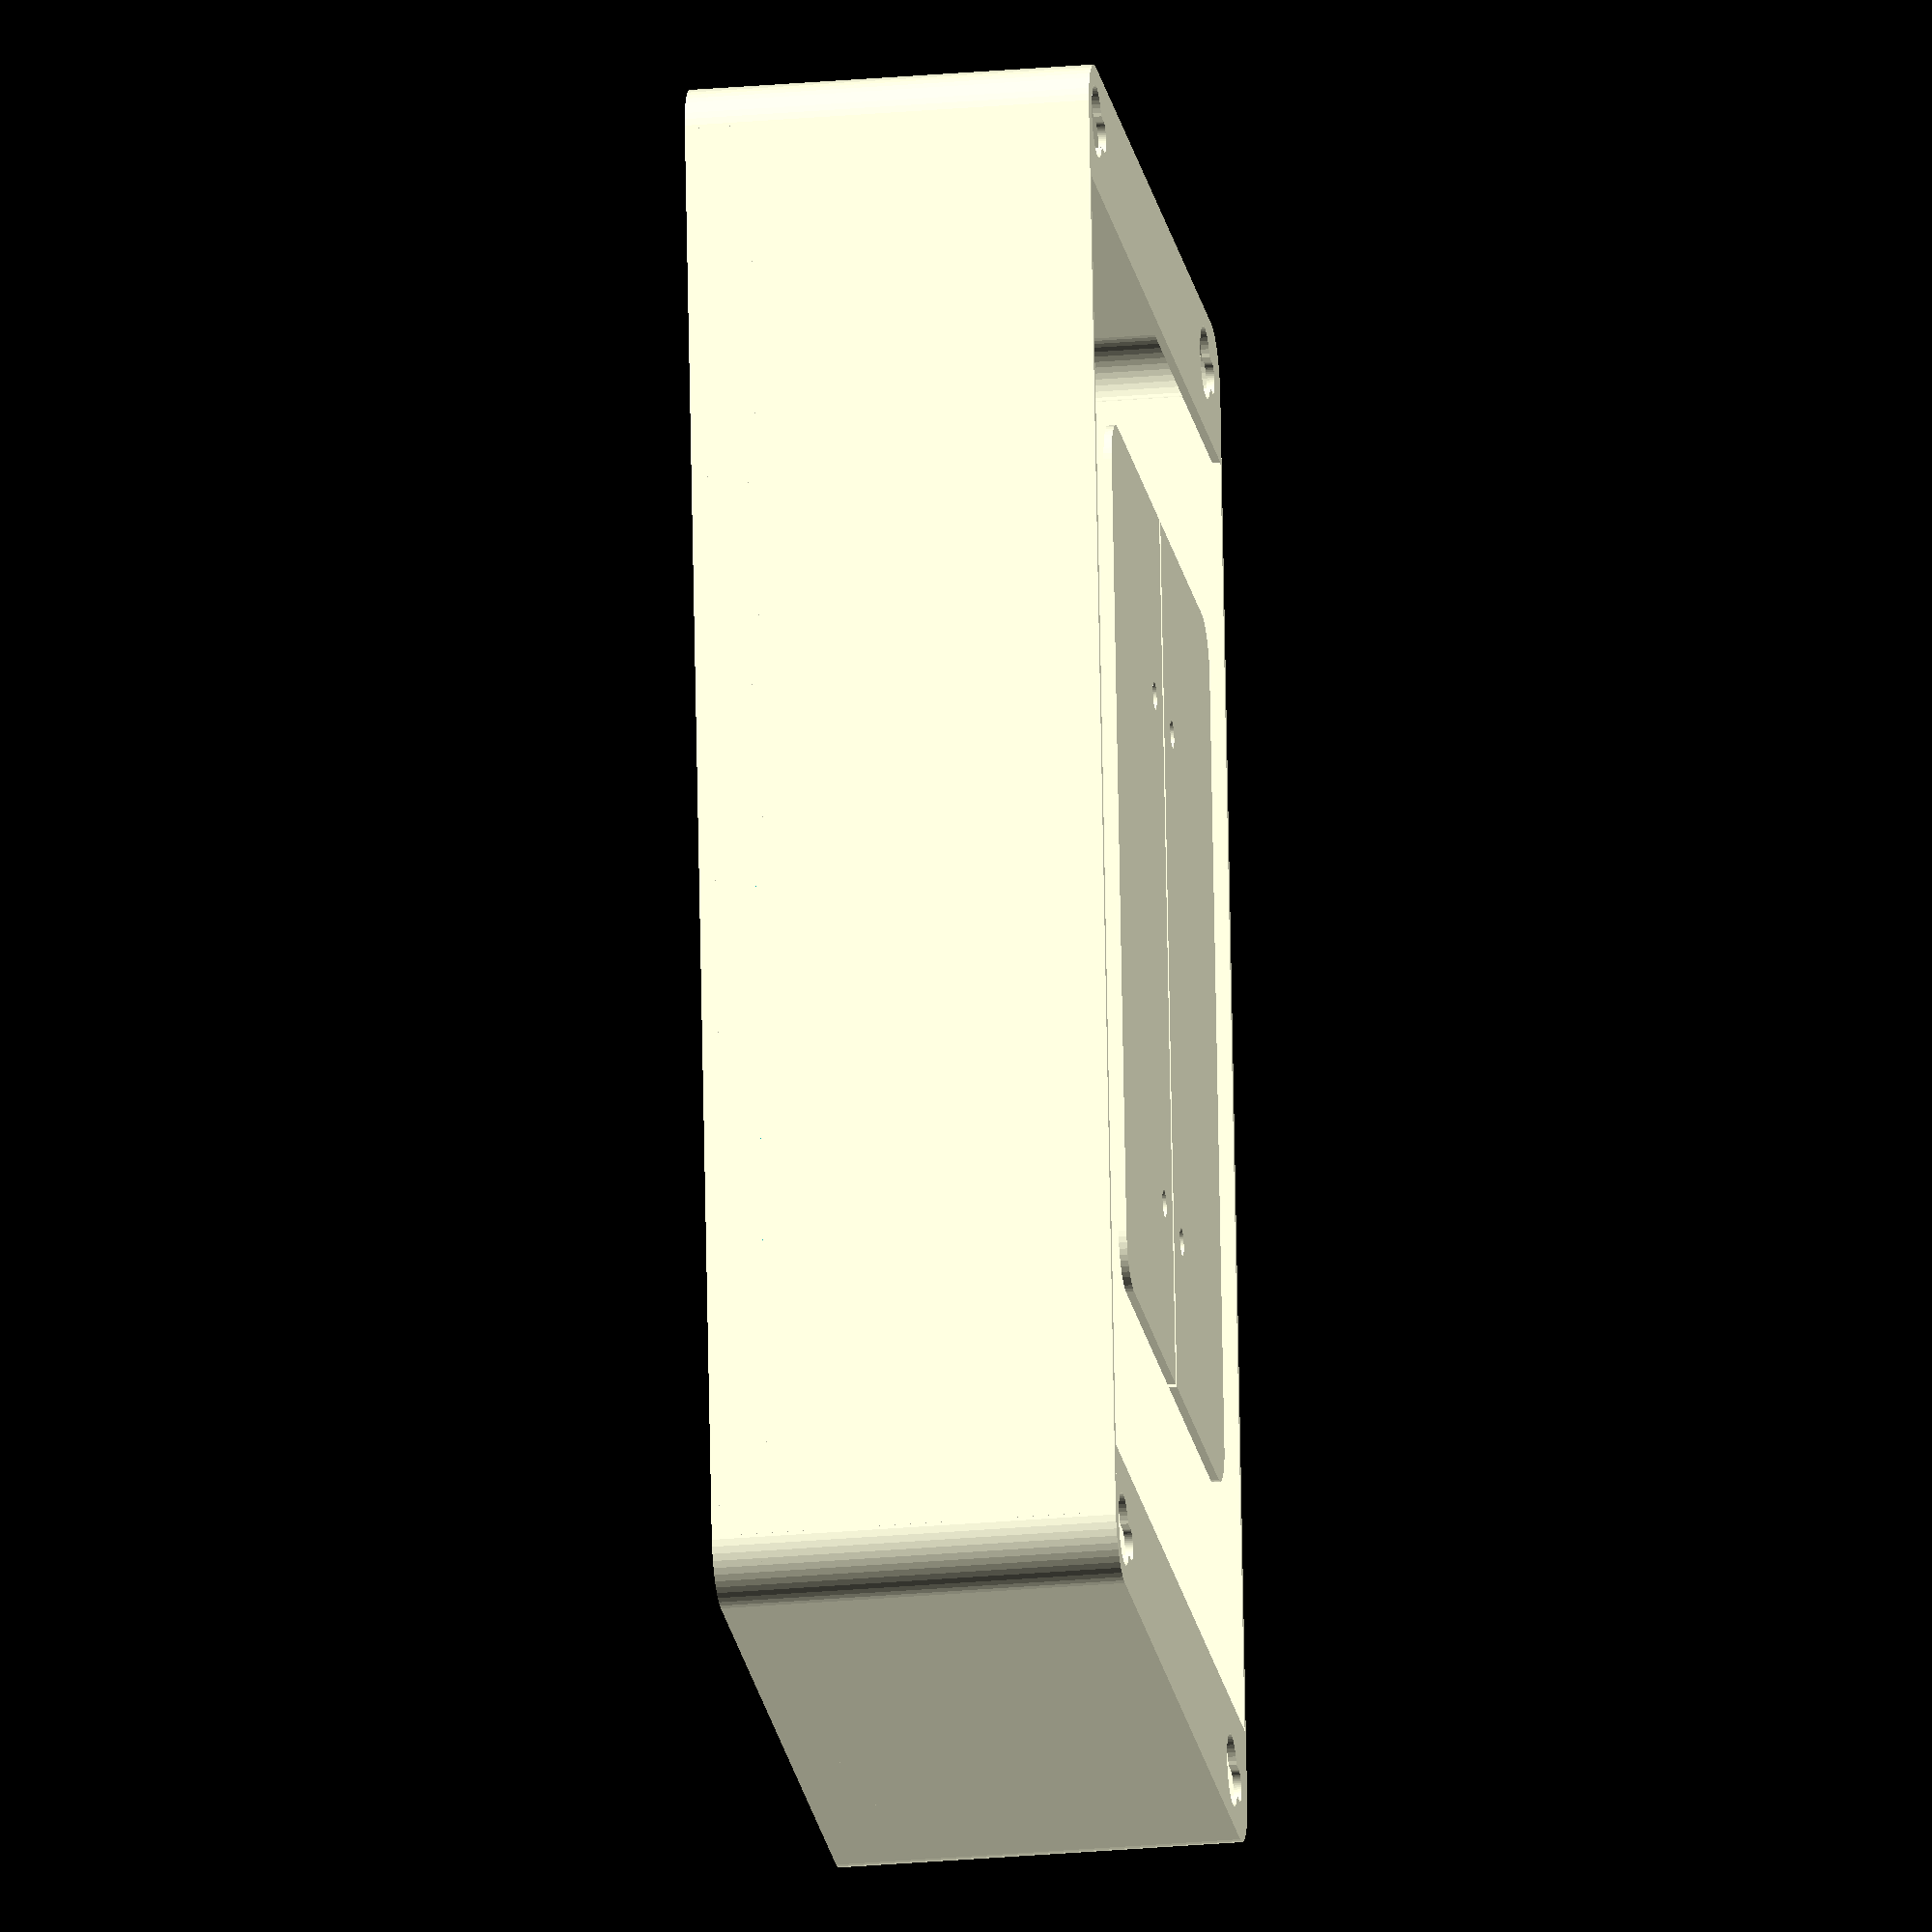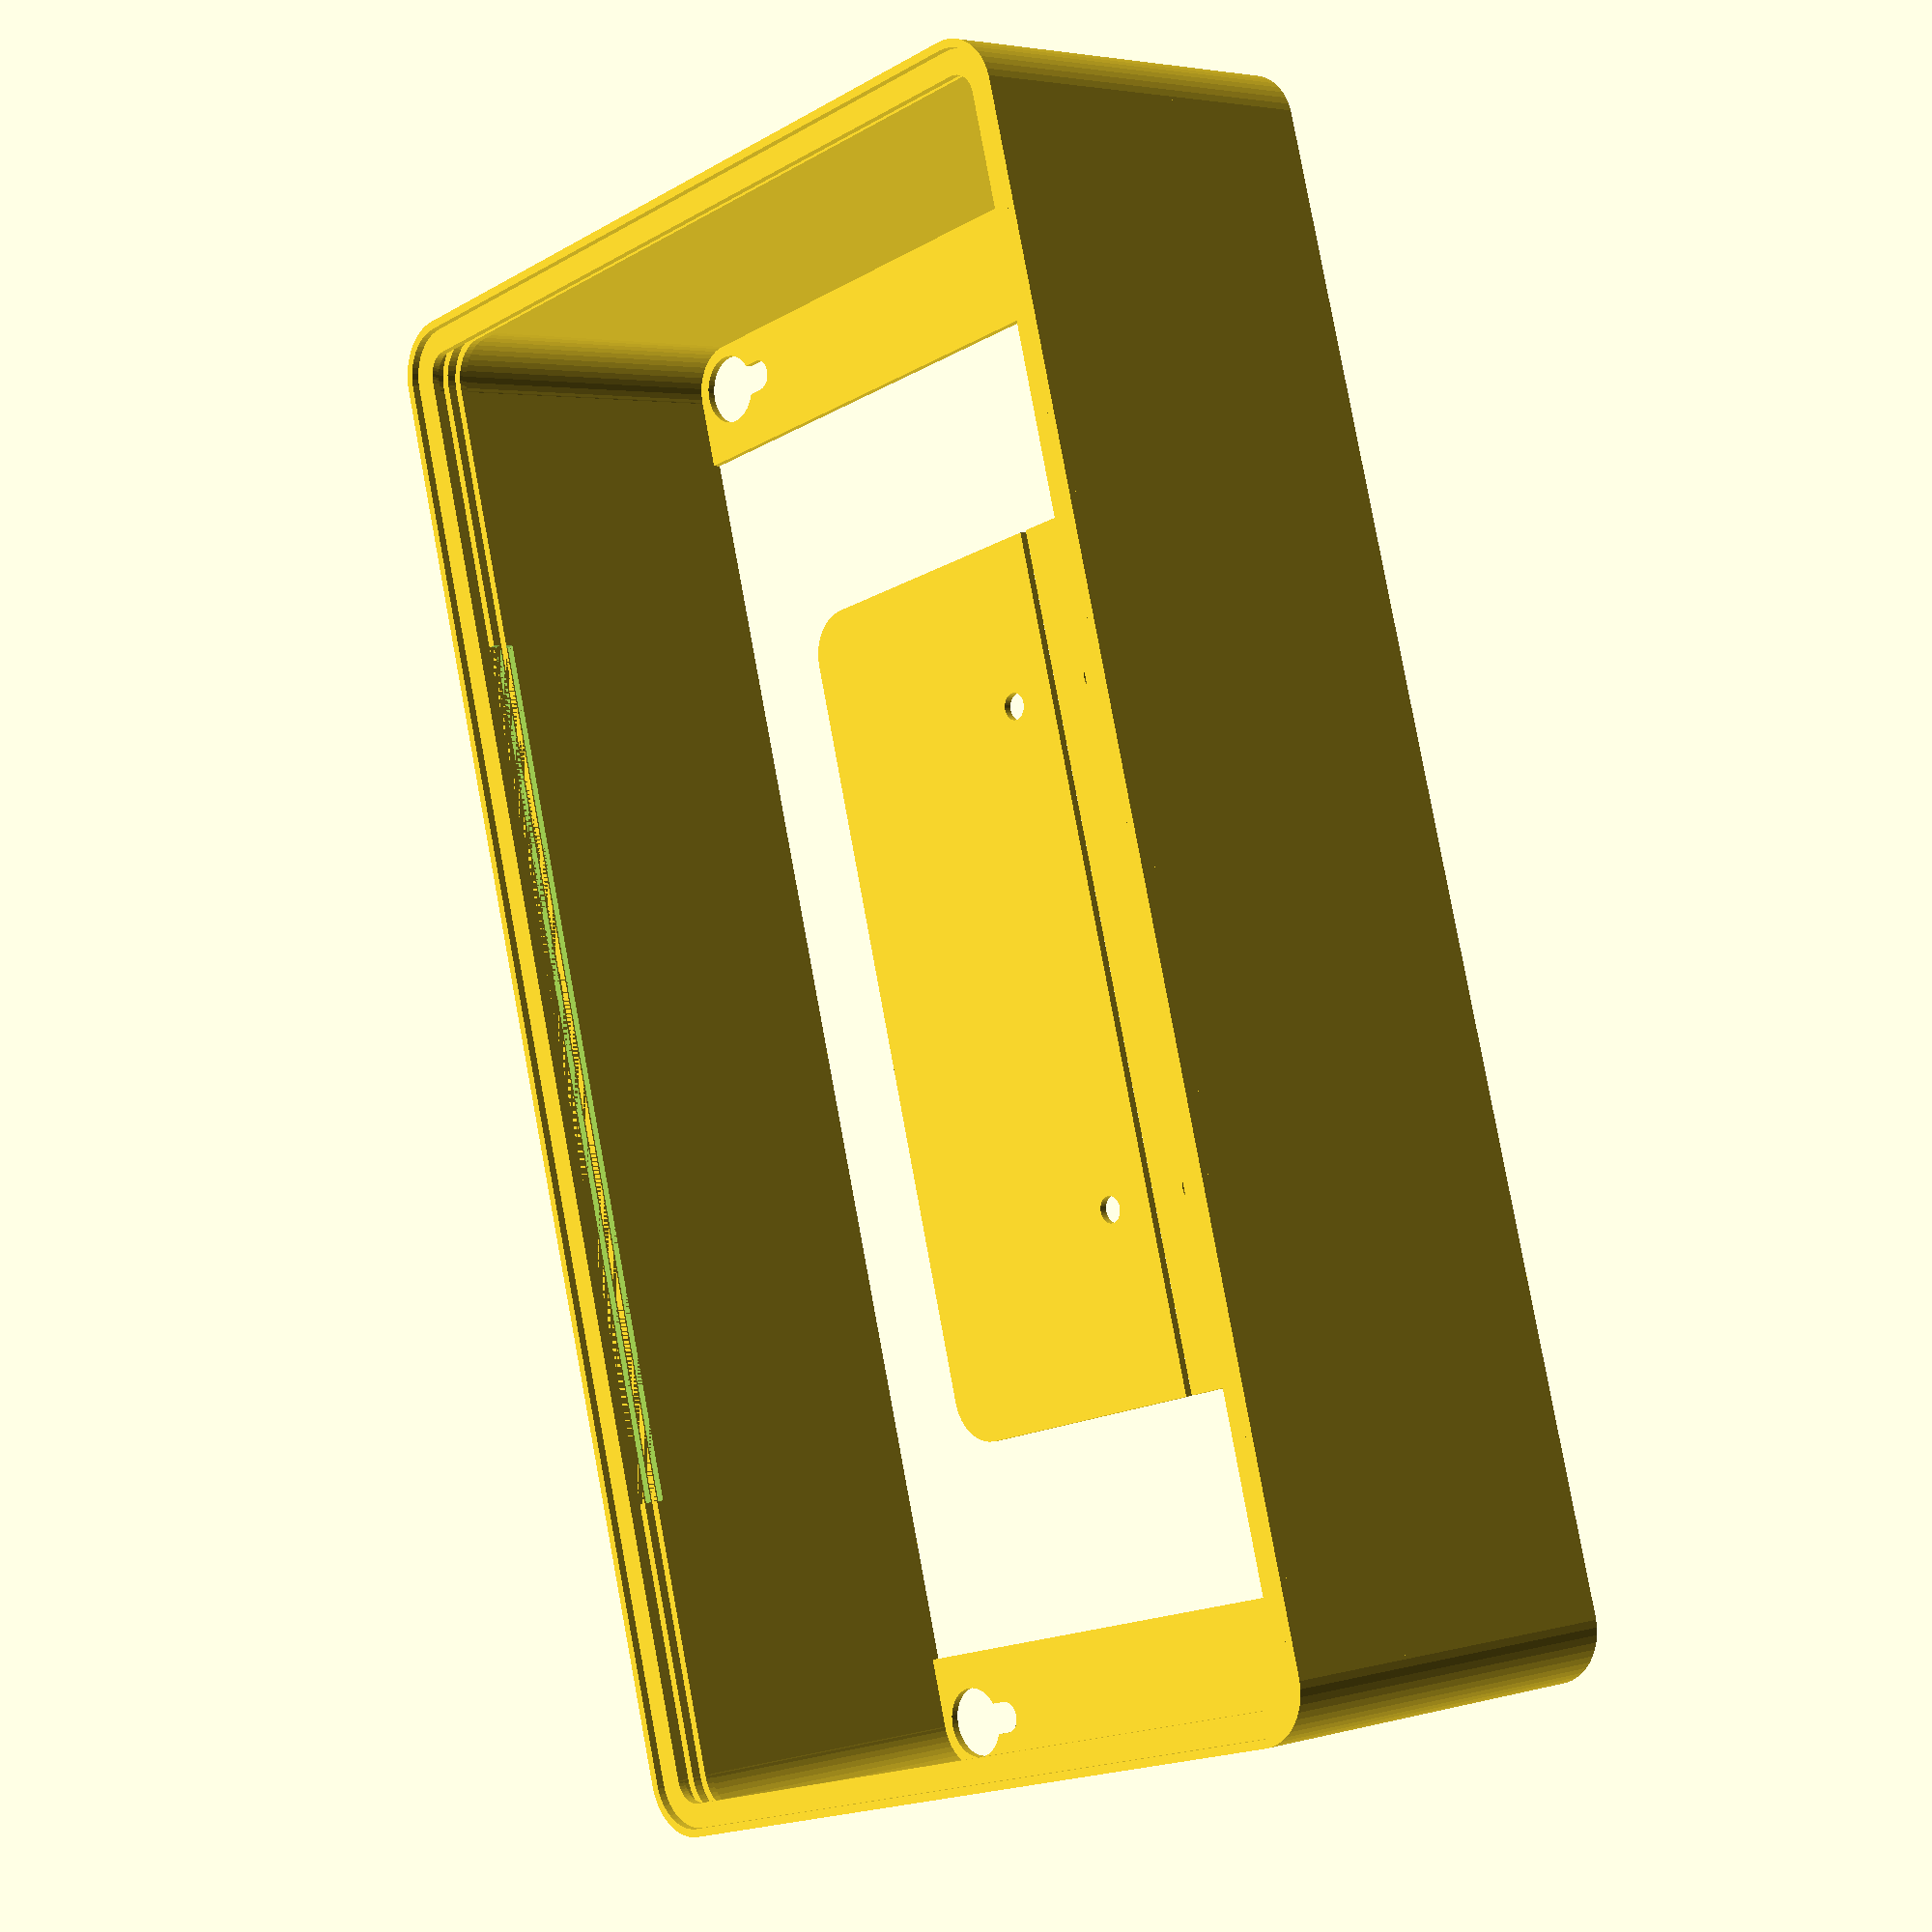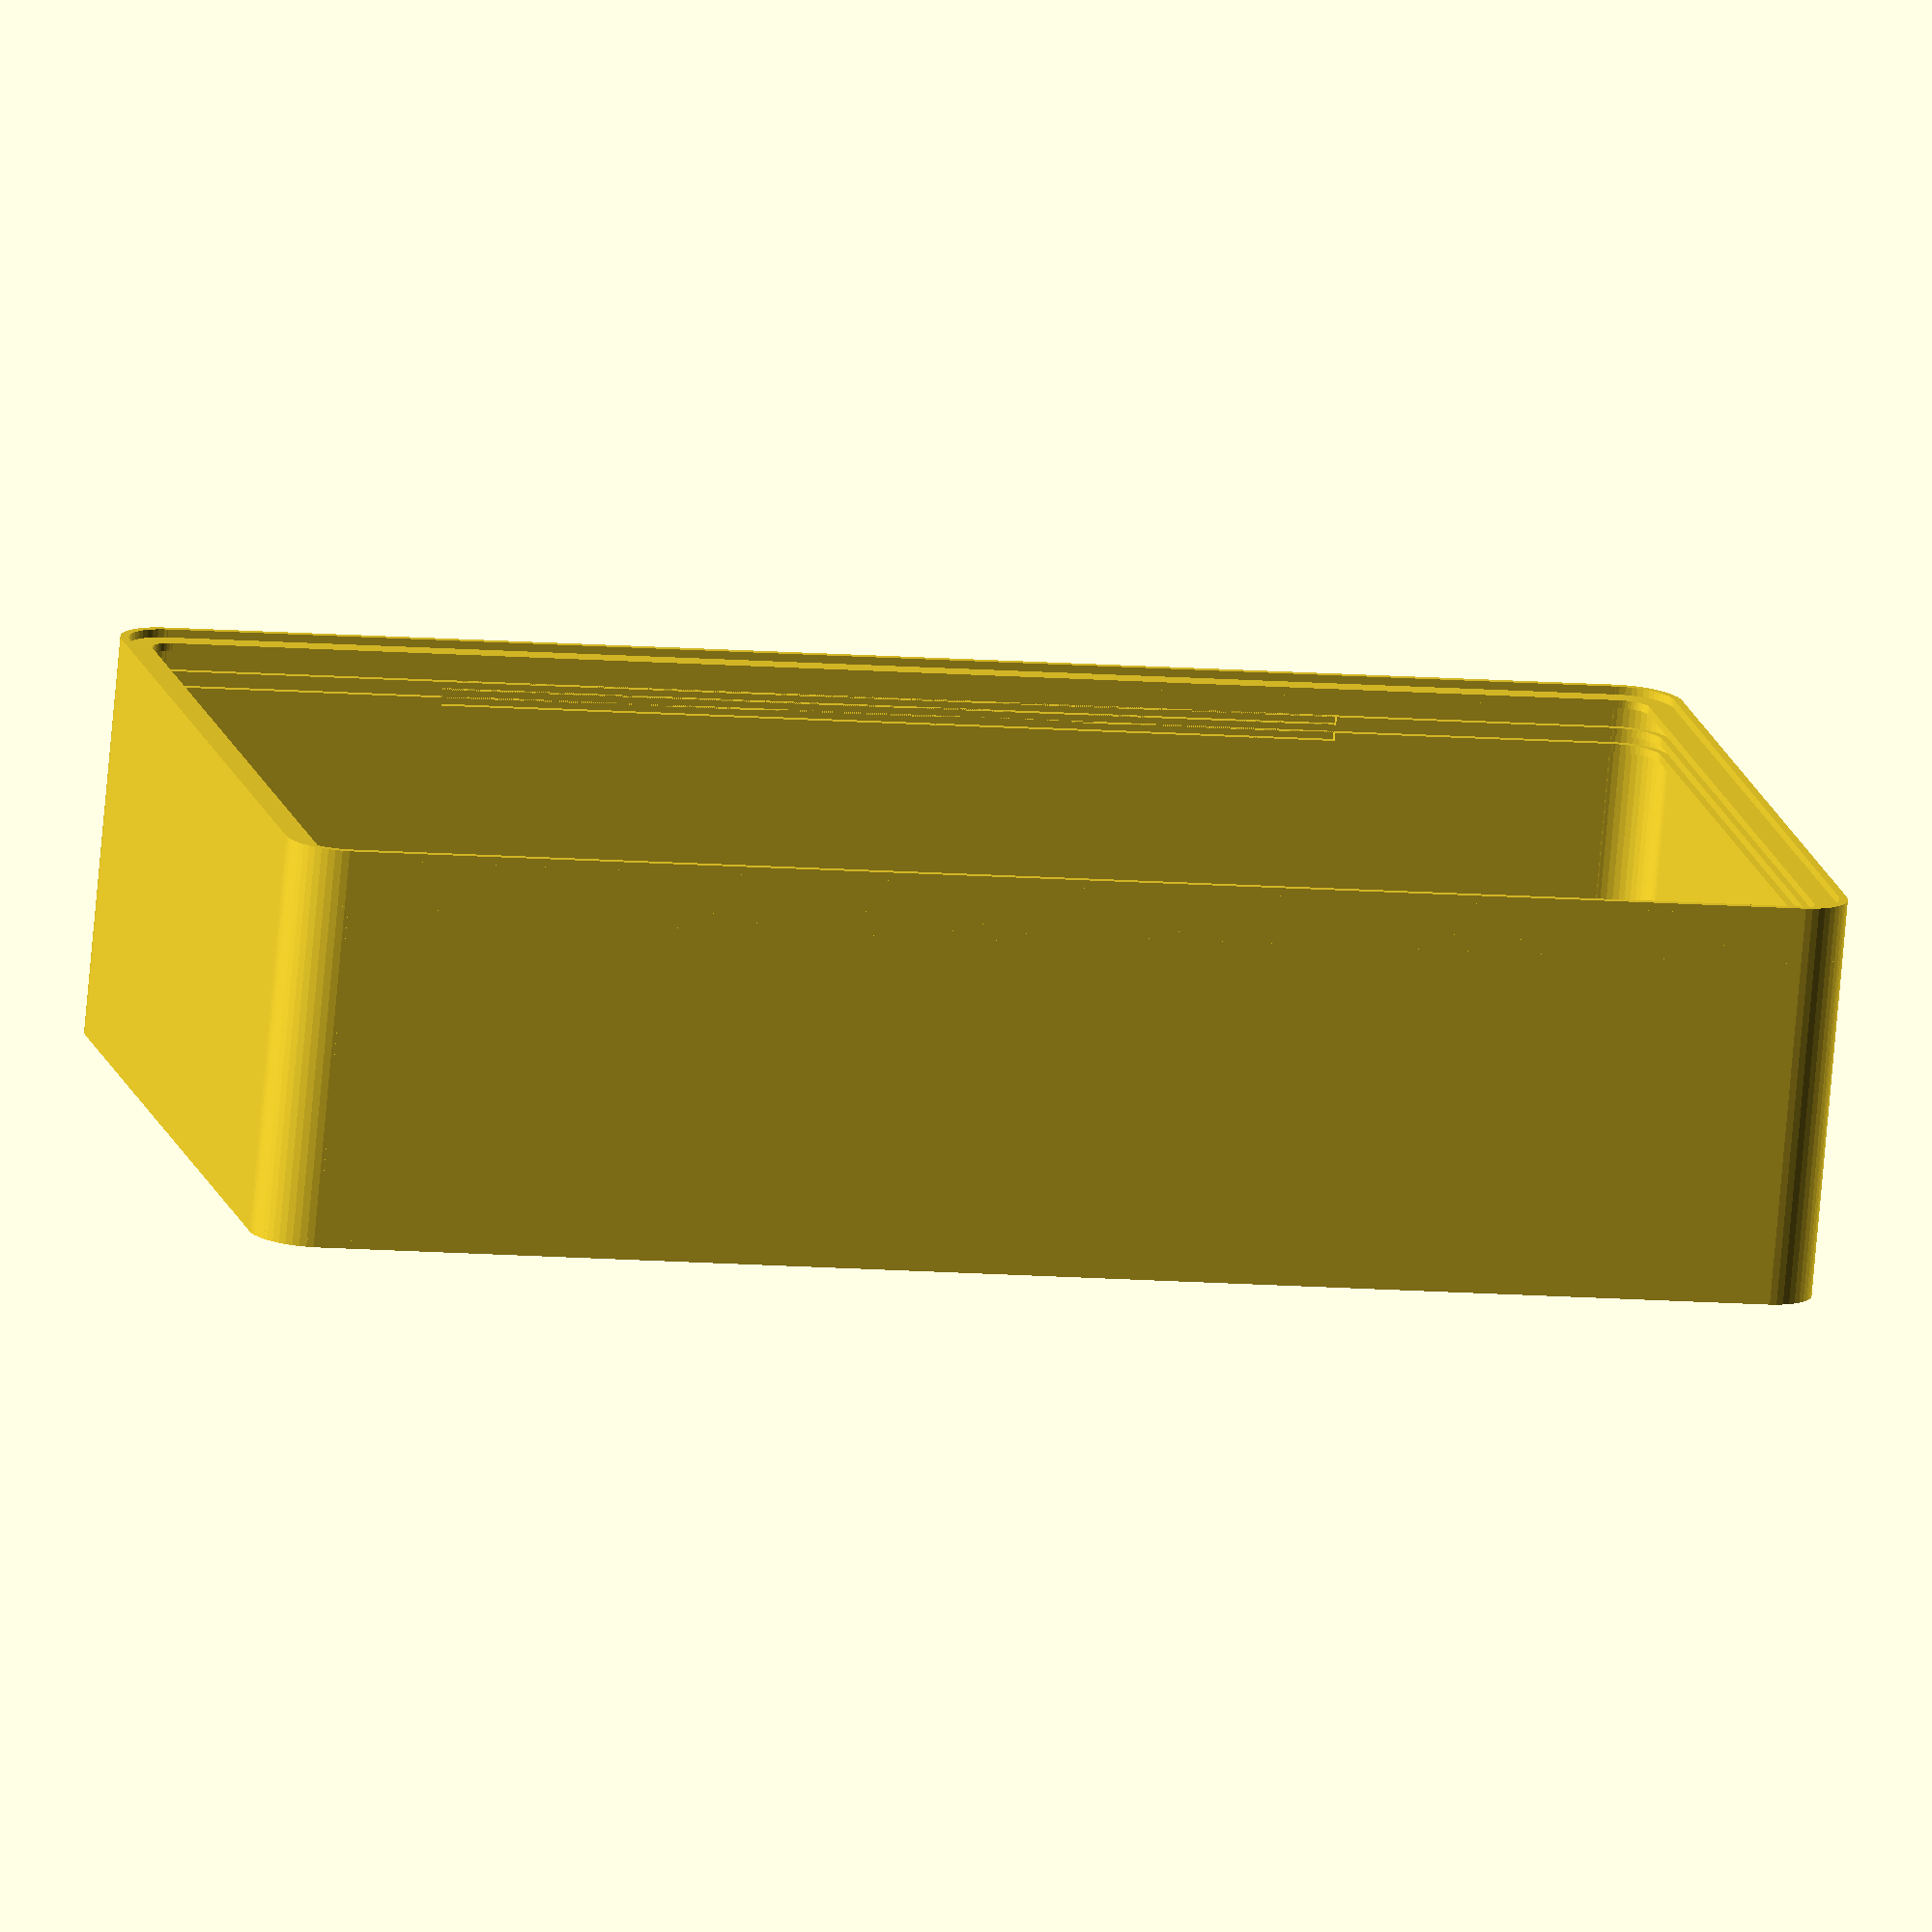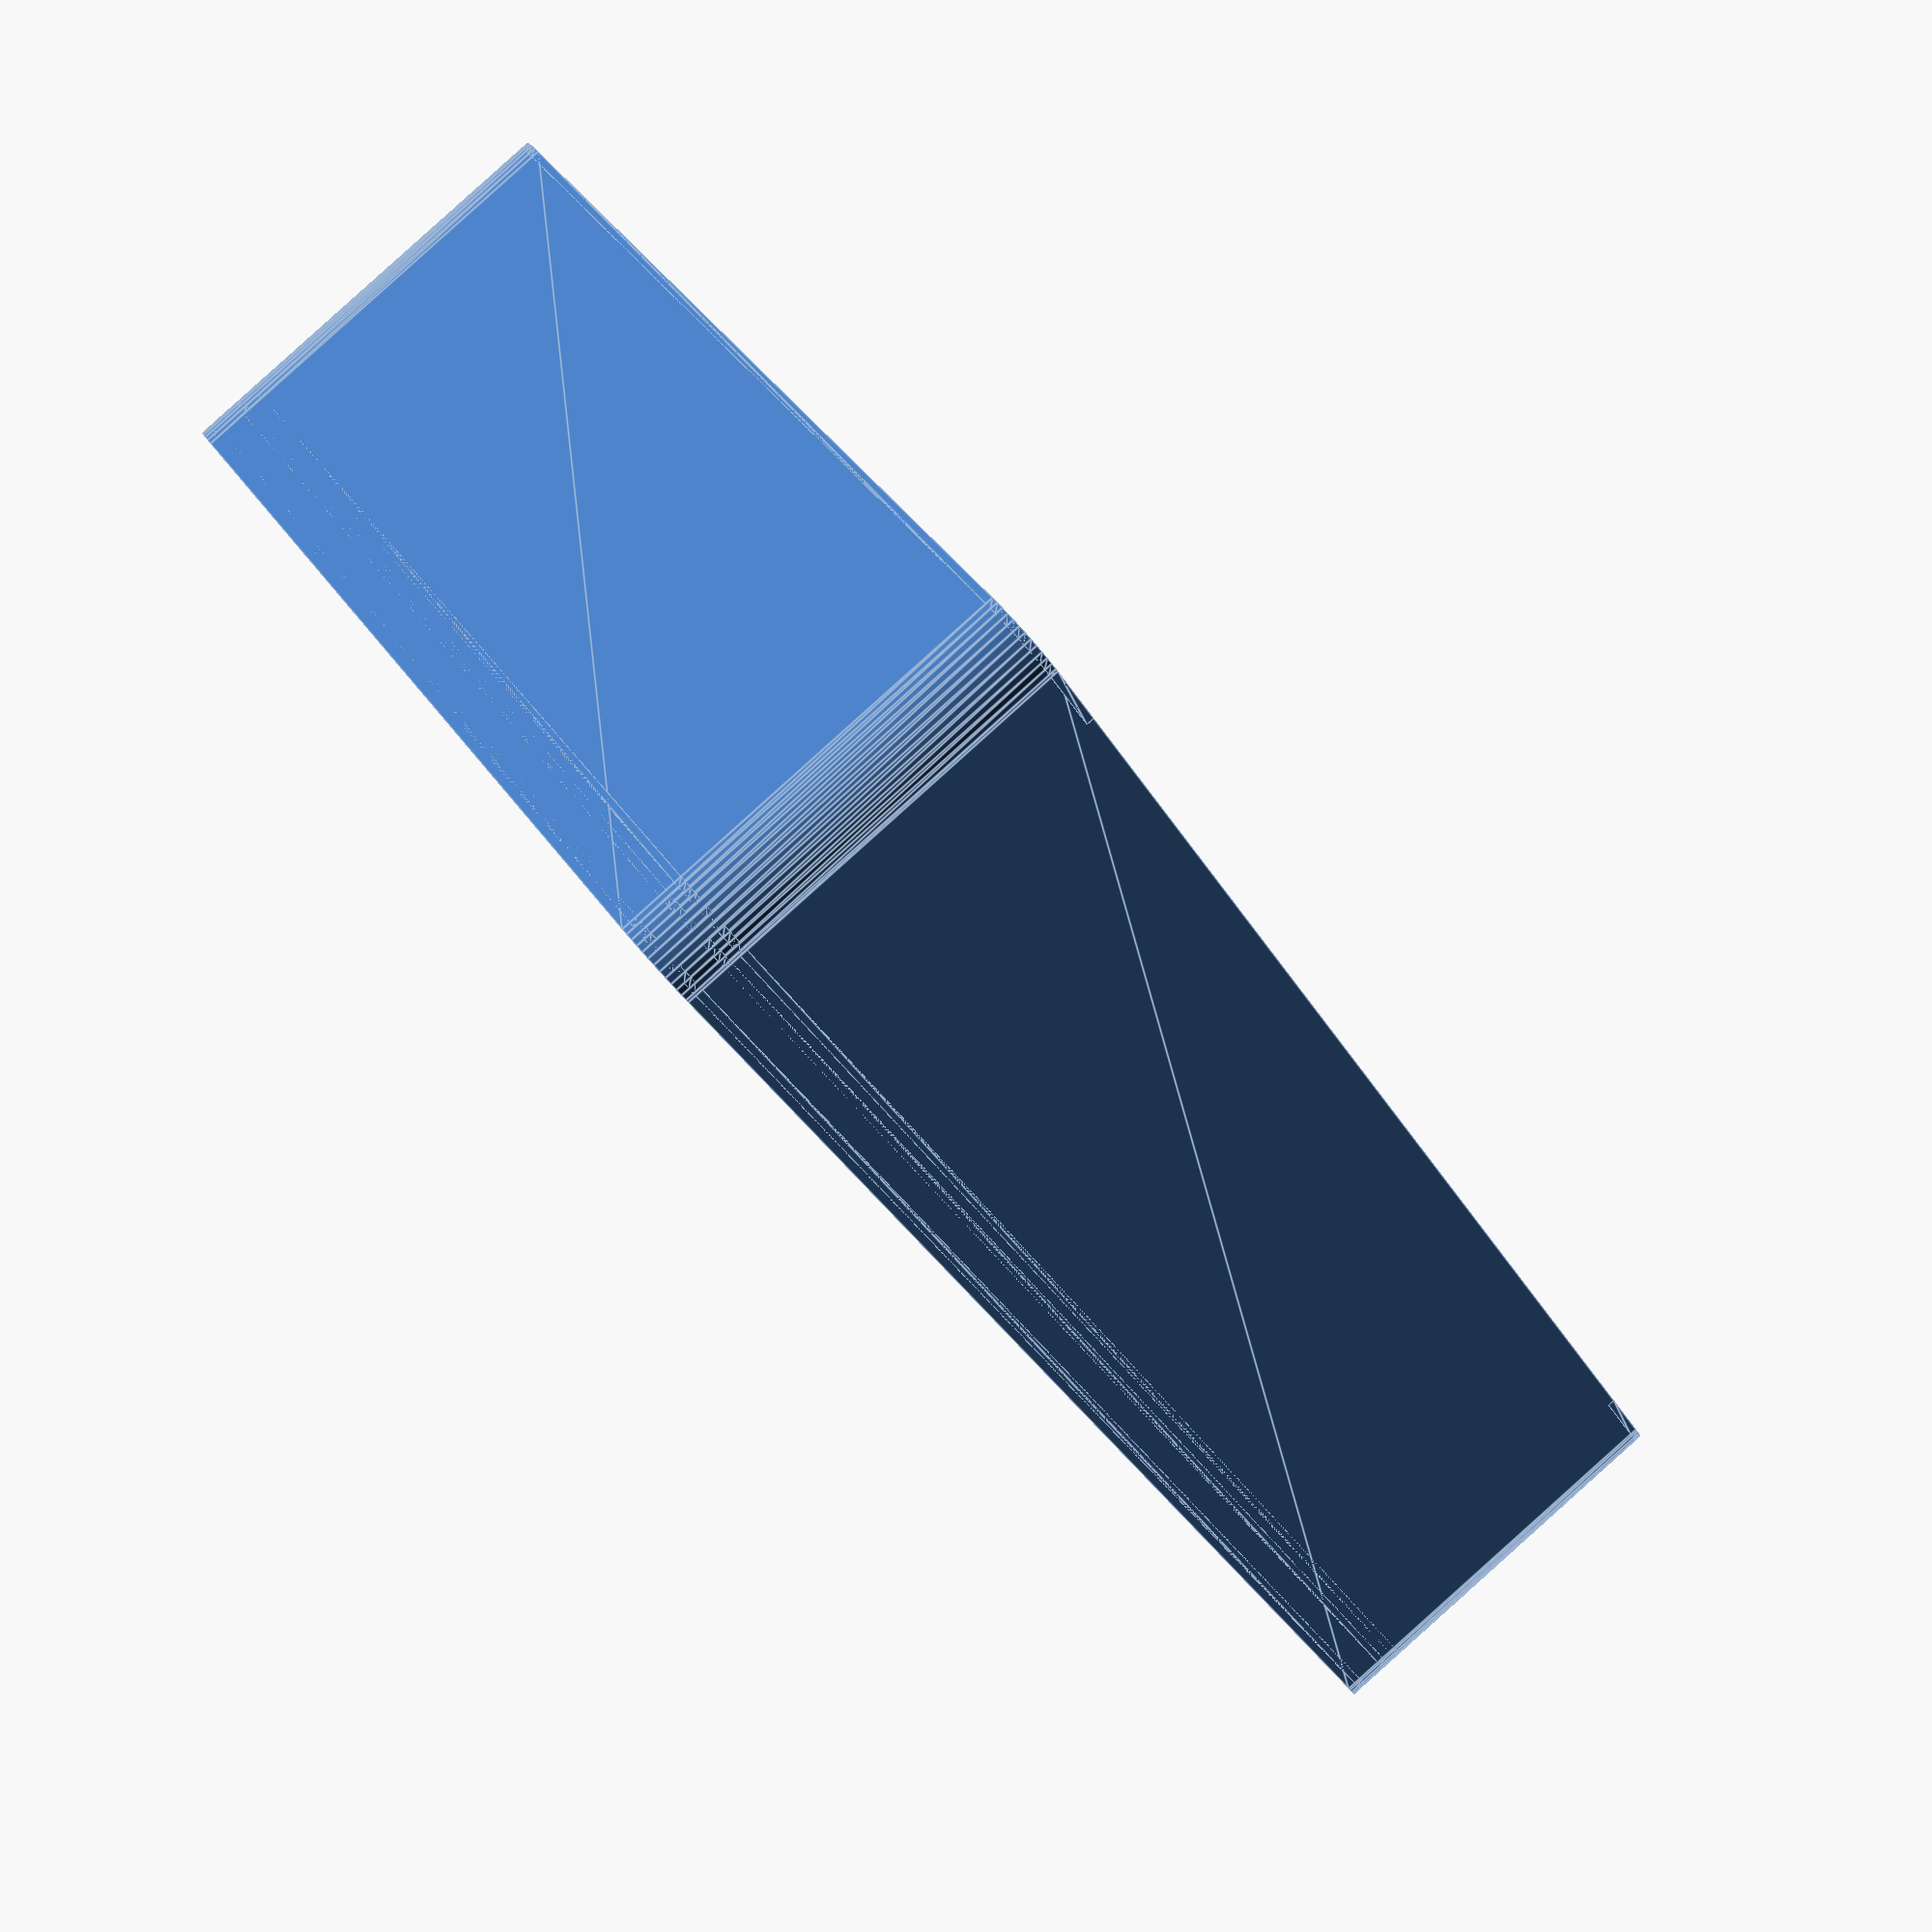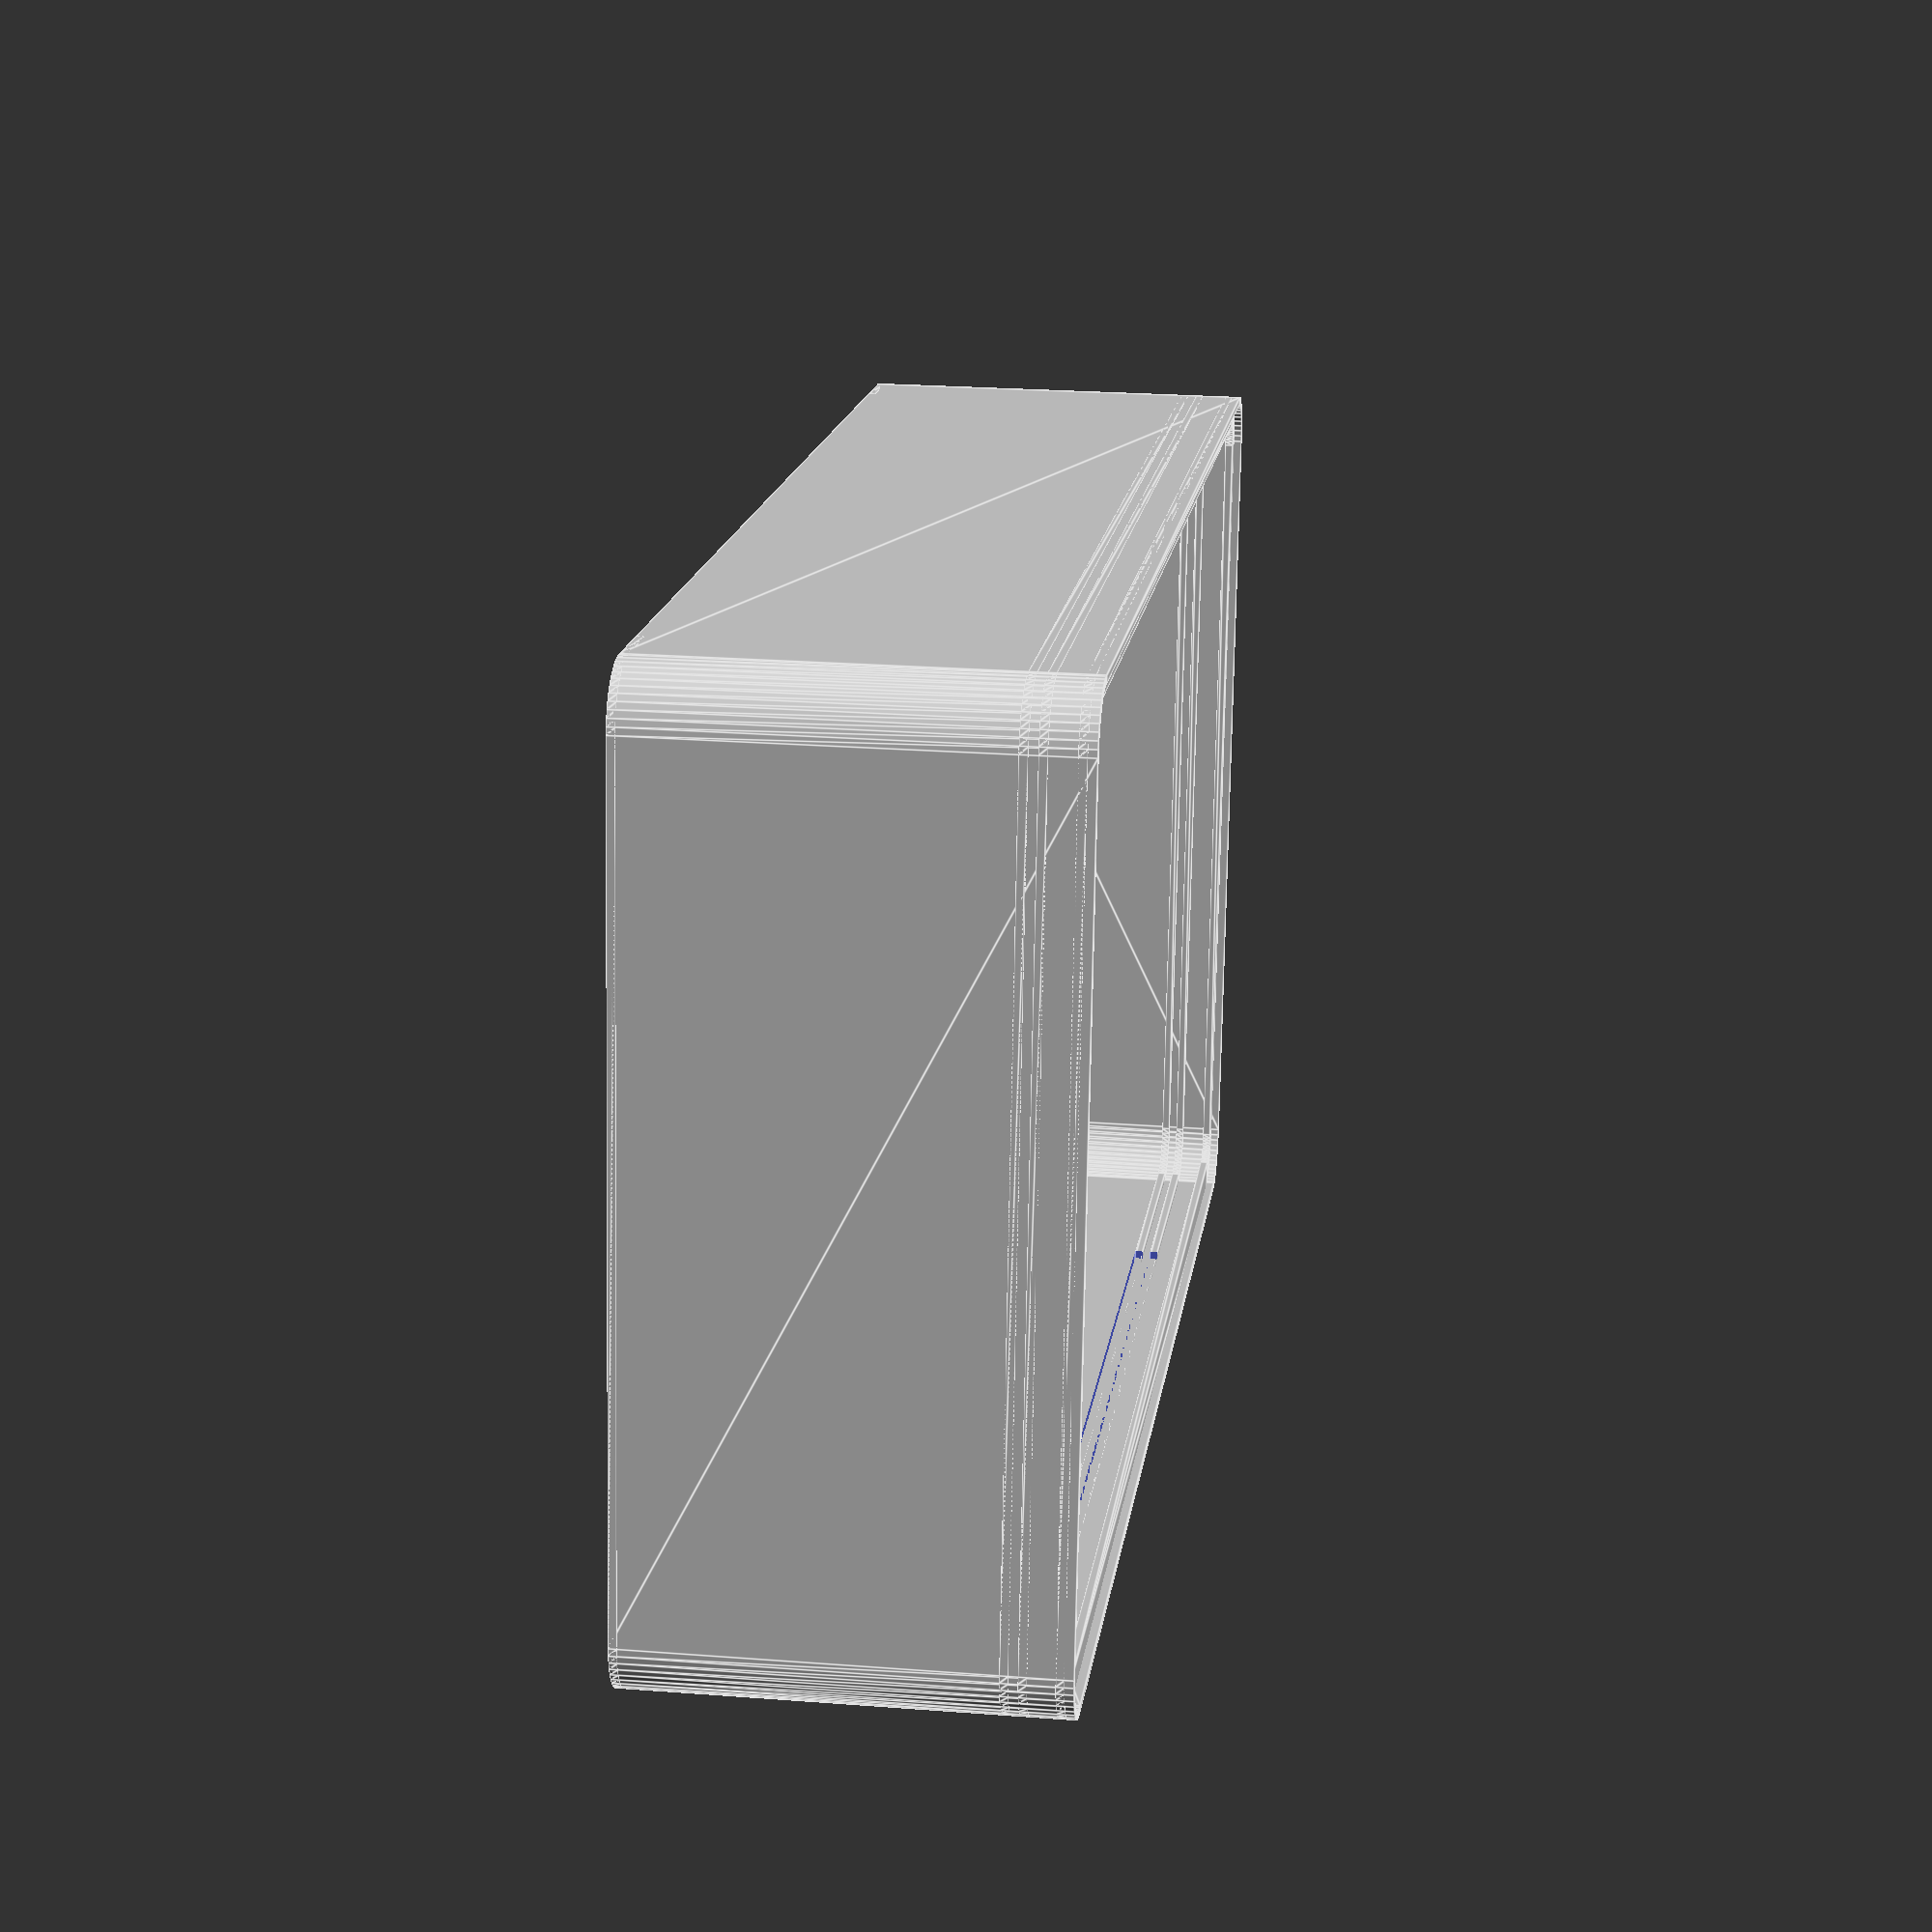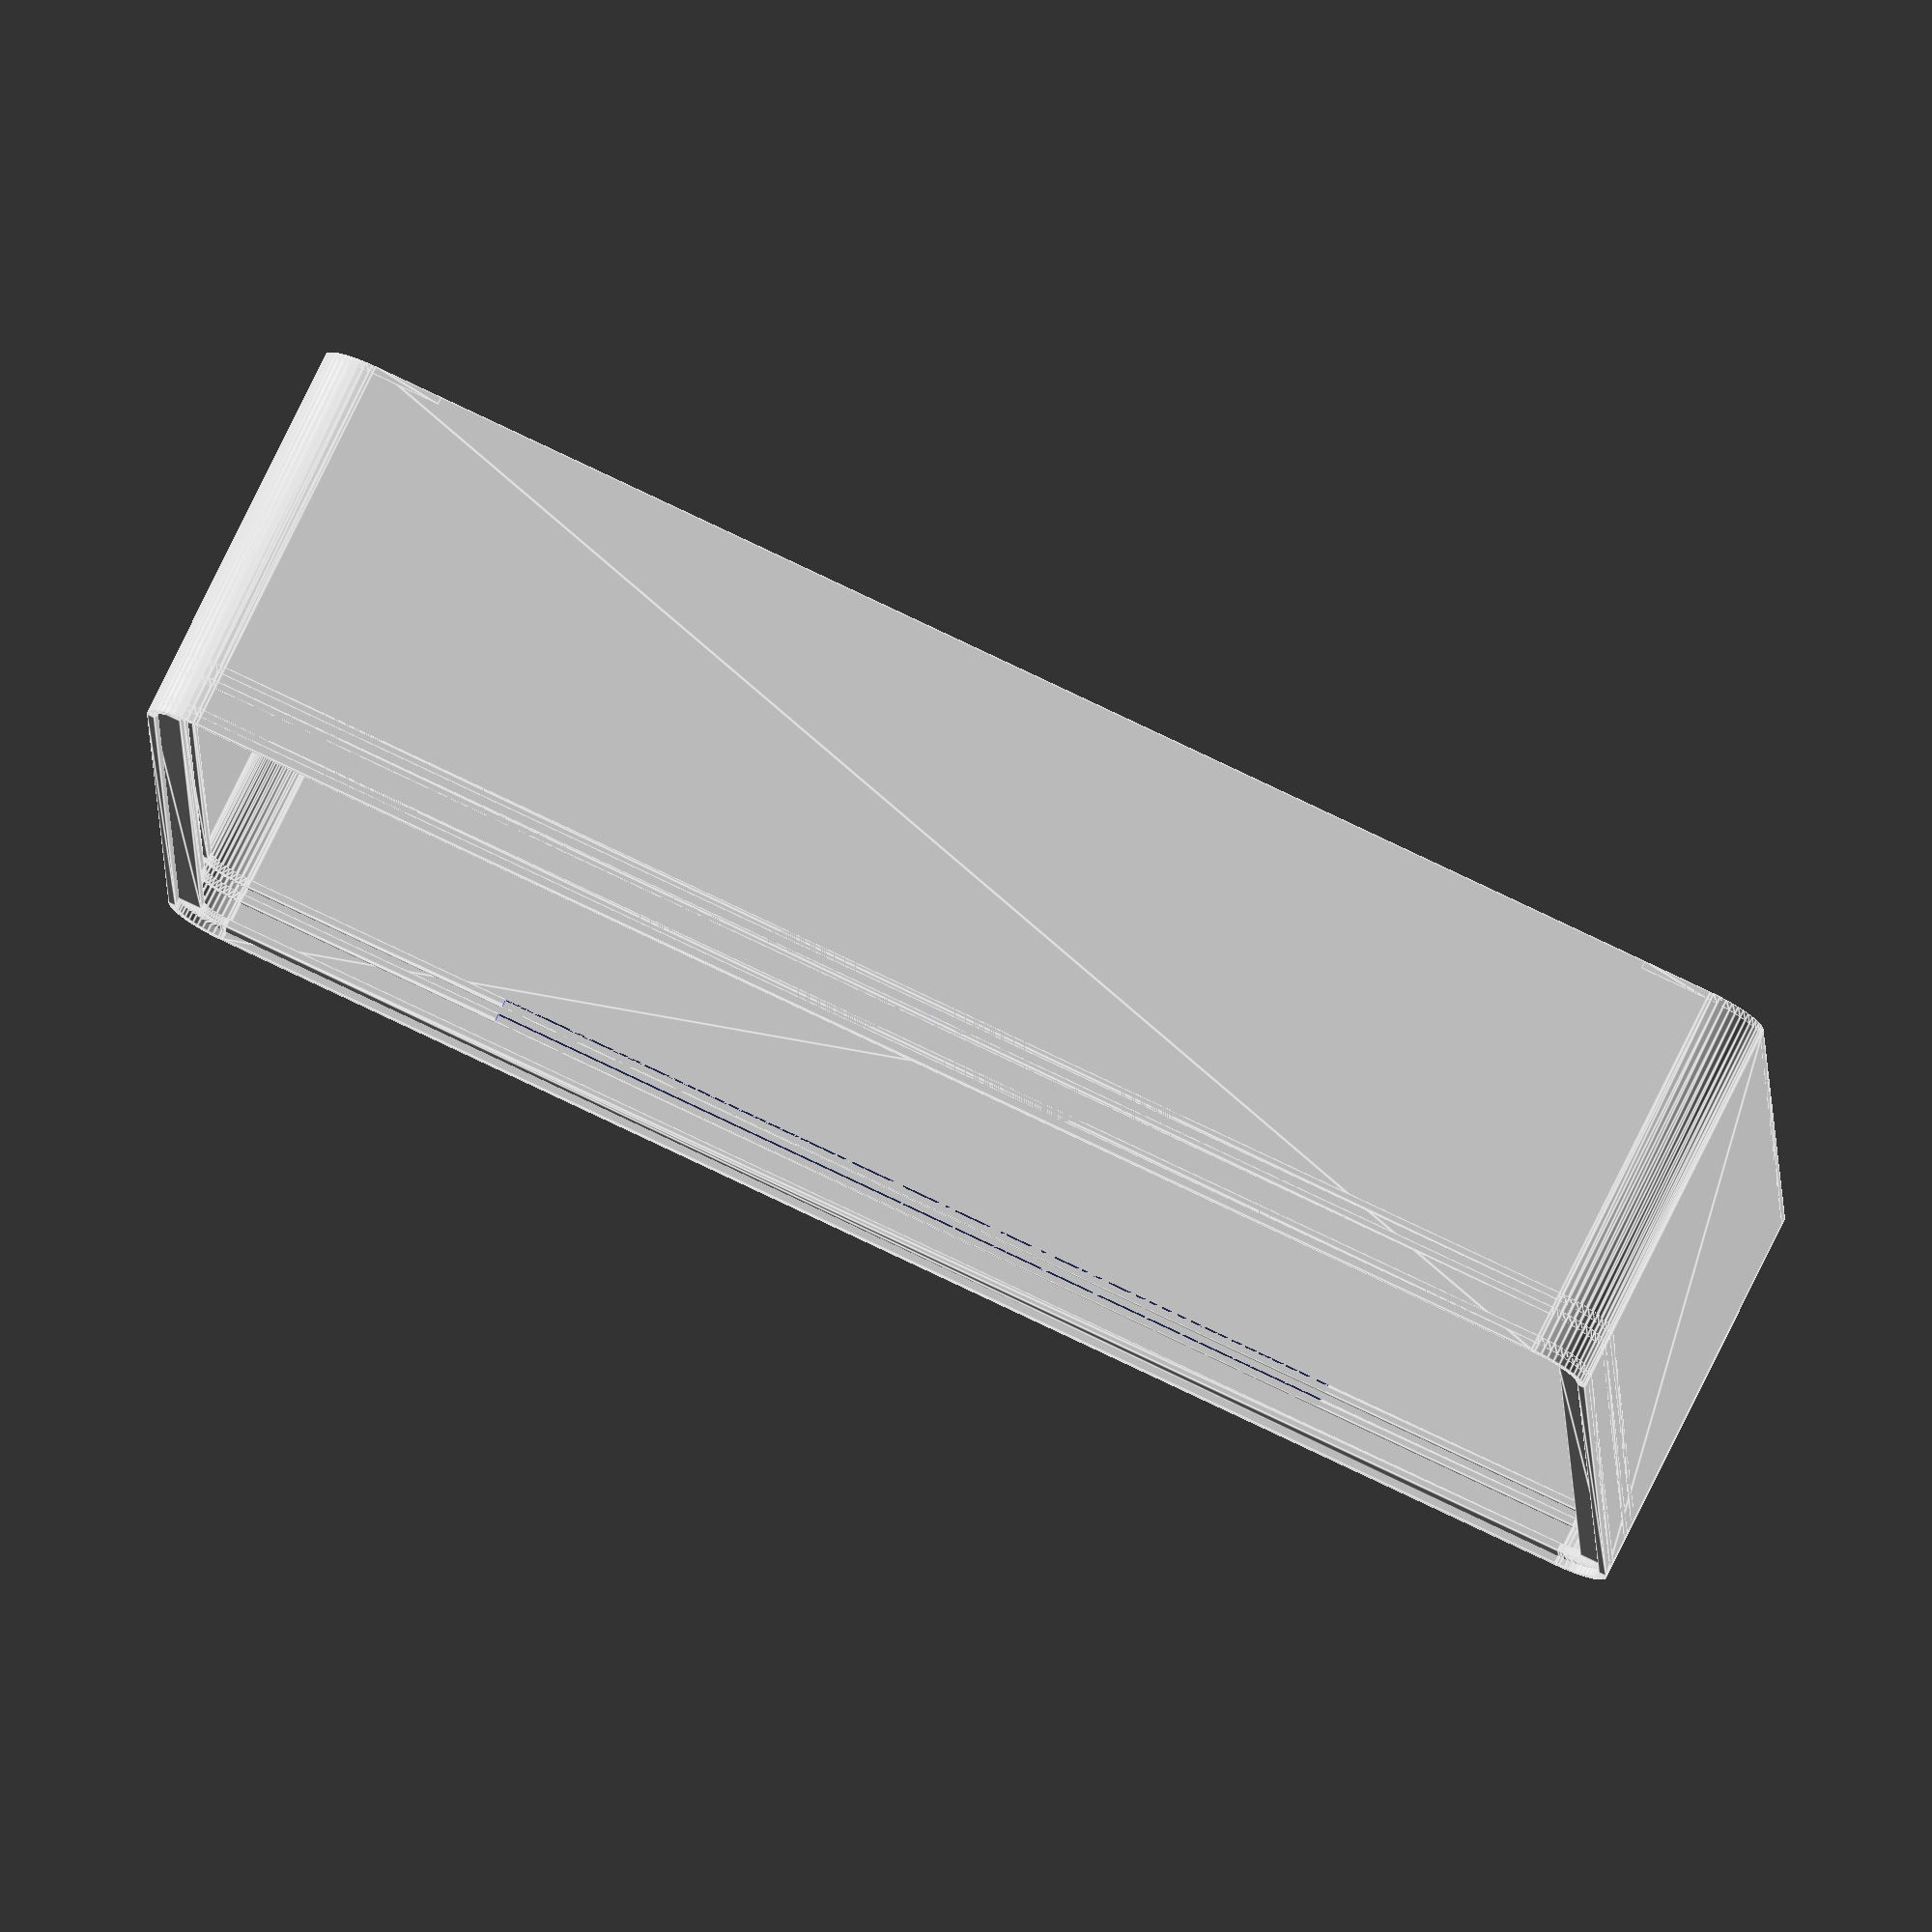
<openscad>
th=1;                   //Thickness of case walls
w=192.96+3*th;          //Width of case (x dim)
b=110.76+3*th;          //Breadth of case (y dim)
h=50;                   //Height of case (z dim)
r=7;                    //Radius of case corners
hd1=4;                  //Mount key hole diameter 1
hd2=9;                  //Mount key hole diameter 2
hdist=6;                //Mount key hole distance
hw=2*r+2;               //Mount plate width
seth=1;                 //Screen edge thickness 
smth=6;                 //Screen thickness at mounts
smdw=(w-126.2)/2;       //Screen mount hole offset in width direction
smdb=(b-65.65)/2;       //Screen mount hole offset in breadth direction
smhd=3.5;               //Screen mount hole diameter
smw=smdw+2*smhd;        //Screen mount width
smoff=[0,1];            //Screen mount offset

$fn=50;
//returns a vector of the center of the circle at each corner 
//of a rounded square in the x-y plane
function corner_vectors(width, breadth, radius = 0) = 
    [
        [radius,radius,0],
        [width-radius,radius,0],
        [radius,breadth-radius,0],
        [width-radius,breadth-radius,0]];
    

module rounded_square(width,breadth,radius) {
    union() {
        translate(v=[radius,0,0]) {
            square(size=[width-2*radius,breadth],center=false);
        }
        translate(v=[0,radius,0]) {
            square(size=[width,breadth-2*radius],center=false);
        }
        for(cv = corner_vectors(width,breadth,radius)) {
            translate(v=cv) {
                circle(r=radius);
            }
        }
    }
}

module rounded_box_sides(width,breadth,radius,height,thickness) {
    linear_extrude(height=height) {
        difference() {
            rounded_square(width,breadth,radius);
            offset(r=-1*thickness) {
                rounded_square(width,breadth,radius);
            }
        }
    }
}
    

module key_hole(d1,d2,dist) {
    circle(d=d1);
    translate(v=[0,-1*dist,0]) {
        circle(d=d2);
    }
    translate(v=[0,-0.5*dist,0]) {
        square(size=[d1,dist], center=true);
    }
}

rounded_box_sides(w,b,r,h,th);


//Wall mount plates
linear_extrude(height=th) {
    difference() {
        rounded_square(w,b,r);
        translate(v=[hw,0,0]) {
            square(size=[w-2*hw,b]);
        }
        translate(v=[0,hdist,0]) {
            for (cv = corner_vectors(w,b-hdist,r)) {
                translate(v=cv) {
                    key_hole(hd1,hd2,hdist);
                }
            }
        }
    }
}

//Screen support rim
translate(v=[0,0,h-th-seth]) {
    rounded_box_sides(w,b,r,th,4*th);
    
}

//Screen mount grooves
for (gh = [h-smth,h-smth-2*th]) {
    translate(v=[0,0,gh]) {
        difference() {
            rounded_box_sides(w,b,r,th,2*th);
            translate(v=[smw,0,0]) {
                cube(size=[w-2*smw,b,th]);
            }
        }
    }
}

//Screen mount plates
translate(v=[(b+w)/2-th,(b-th)/2-smw,0]) {
    rotate(a=90) {
        linear_extrude(height=th, twist=0, center=false) {
            union() {
                difference() {
                    rounded_square(2*smw+th,b-2*th,r-th);
                    translate(v=[smw,0,0]) {
                        square(size=[th,b]);
                    }
                    translate(v=[smdw,smdb,0]+smoff) {
                        for (cv = corner_vectors(2*smw+th-2*smdw,b-2*smdb,0))
                        {
                            translate(v=cv) {
                                circle(d=smhd);
                            }
                        }
                    }
                }
            }
        }    
    }
}

</openscad>
<views>
elev=25.9 azim=277.3 roll=98.2 proj=o view=wireframe
elev=176.6 azim=254.5 roll=133.2 proj=p view=solid
elev=76.8 azim=348.3 roll=354.9 proj=o view=wireframe
elev=271.4 azim=230.5 roll=48.1 proj=p view=edges
elev=156.5 azim=7.9 roll=262.6 proj=p view=edges
elev=102.7 azim=178.3 roll=154.0 proj=o view=edges
</views>
